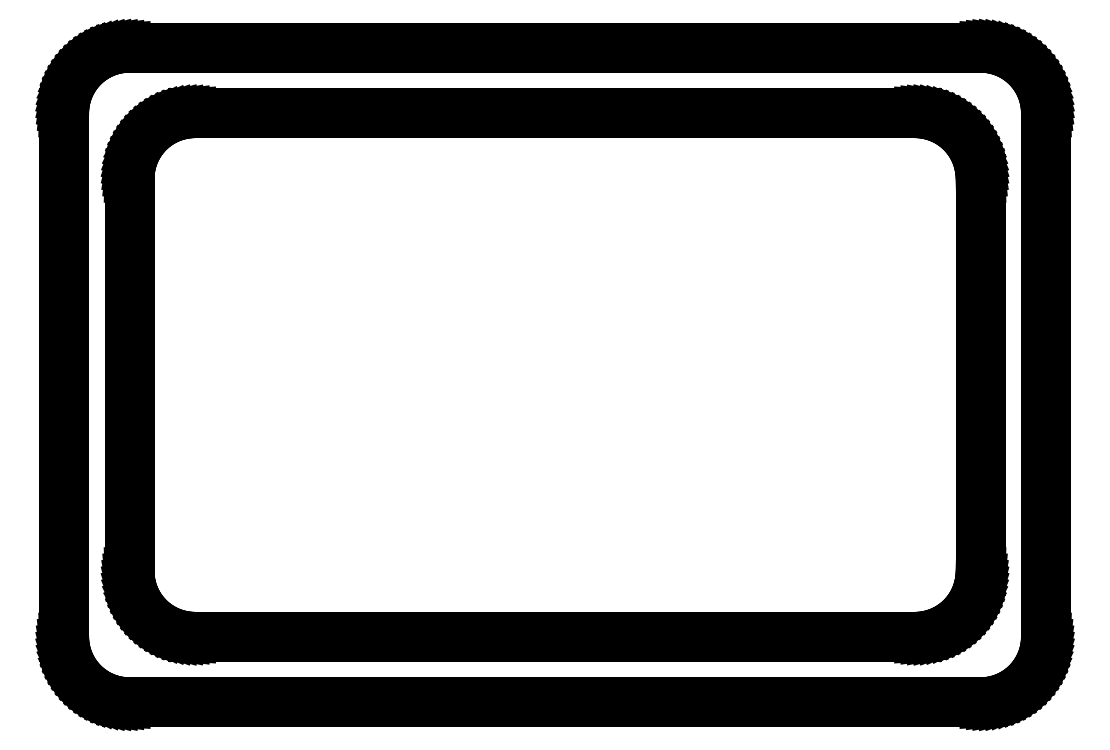
<metadata>
{"format":"dxf","ext":"dxf","renderer":"ezdxf+matplotlib","layout":"modelspace","background":"white","min_lineweight":24,"dpi":150}
</metadata>
<code>
0
SECTION
2
ENTITIES
0
LINE
8
0
10
-90
11
-90
20
-10
21
70
0
LINE
8
0
10
-90
11
-89.98
20
70
21
70.7
0
LINE
8
0
10
-89.98
11
-89.9
20
70.7
21
71.39
0
LINE
8
0
10
-89.9
11
-89.78
20
71.39
21
72.08
0
LINE
8
0
10
-89.78
11
-89.61
20
72.08
21
72.76
0
LINE
8
0
10
-89.61
11
-89.4
20
72.76
21
73.42
0
LINE
8
0
10
-89.4
11
-89.14
20
73.42
21
74.07
0
LINE
8
0
10
-89.14
11
-88.83
20
74.07
21
74.69
0
LINE
8
0
10
-88.83
11
-88.48
20
74.69
21
75.3
0
LINE
8
0
10
-88.48
11
-88.09
20
75.3
21
75.88
0
LINE
8
0
10
-88.09
11
-87.66
20
75.88
21
76.43
0
LINE
8
0
10
-87.66
11
-87.19
20
76.43
21
76.95
0
LINE
8
0
10
-87.19
11
-86.69
20
76.95
21
77.43
0
LINE
8
0
10
-86.69
11
-86.16
20
77.43
21
77.88
0
LINE
8
0
10
-86.16
11
-85.59
20
77.88
21
78.29
0
LINE
8
0
10
-85.59
11
-85
20
78.29
21
78.66
0
LINE
8
0
10
-85
11
-84.38
20
78.66
21
78.99
0
LINE
8
0
10
-84.38
11
-83.75
20
78.99
21
79.27
0
LINE
8
0
10
-83.75
11
-83.09
20
79.27
21
79.51
0
LINE
8
0
10
-83.09
11
-82.42
20
79.51
21
79.7
0
LINE
8
0
10
-82.42
11
-81.74
20
79.7
21
79.85
0
LINE
8
0
10
-81.74
11
-81.05
20
79.85
21
79.94
0
LINE
8
0
10
-81.05
11
-80.35
20
79.94
21
79.99
0
LINE
8
0
10
-80.35
11
50.35
20
79.99
21
79.99
0
LINE
8
0
10
50.35
11
51.05
20
79.99
21
79.94
0
LINE
8
0
10
51.05
11
51.74
20
79.94
21
79.85
0
LINE
8
0
10
51.74
11
52.42
20
79.85
21
79.7
0
LINE
8
0
10
52.42
11
53.09
20
79.7
21
79.51
0
LINE
8
0
10
53.09
11
53.75
20
79.51
21
79.27
0
LINE
8
0
10
53.75
11
54.38
20
79.27
21
78.99
0
LINE
8
0
10
54.38
11
55
20
78.99
21
78.66
0
LINE
8
0
10
55
11
55.59
20
78.66
21
78.29
0
LINE
8
0
10
55.59
11
56.16
20
78.29
21
77.88
0
LINE
8
0
10
56.16
11
56.69
20
77.88
21
77.43
0
LINE
8
0
10
56.69
11
57.19
20
77.43
21
76.95
0
LINE
8
0
10
57.19
11
57.66
20
76.95
21
76.43
0
LINE
8
0
10
57.66
11
58.09
20
76.43
21
75.88
0
LINE
8
0
10
58.09
11
58.48
20
75.88
21
75.3
0
LINE
8
0
10
58.48
11
58.83
20
75.3
21
74.69
0
LINE
8
0
10
58.83
11
59.13
20
74.69
21
74.07
0
LINE
8
0
10
59.13
11
59.4
20
74.07
21
73.42
0
LINE
8
0
10
59.4
11
59.61
20
73.42
21
72.76
0
LINE
8
0
10
59.61
11
59.78
20
72.76
21
72.08
0
LINE
8
0
10
59.78
11
59.9
20
72.08
21
71.39
0
LINE
8
0
10
59.9
11
59.98
20
71.39
21
70.7
0
LINE
8
0
10
59.98
11
60
20
70.7
21
70
0
LINE
8
0
10
60
11
60
20
70
21
-10
0
LINE
8
0
10
60
11
59.98
20
-10
21
-10.7
0
LINE
8
0
10
59.98
11
59.9
20
-10.7
21
-11.39
0
LINE
8
0
10
59.9
11
59.78
20
-11.39
21
-12.08
0
LINE
8
0
10
59.78
11
59.61
20
-12.08
21
-12.76
0
LINE
8
0
10
59.61
11
59.4
20
-12.76
21
-13.42
0
LINE
8
0
10
59.4
11
59.13
20
-13.42
21
-14.07
0
LINE
8
0
10
59.13
11
58.83
20
-14.07
21
-14.7
0
LINE
8
0
10
58.83
11
58.48
20
-14.7
21
-15.3
0
LINE
8
0
10
58.48
11
58.09
20
-15.3
21
-15.88
0
LINE
8
0
10
58.09
11
57.66
20
-15.88
21
-16.43
0
LINE
8
0
10
57.66
11
57.19
20
-16.43
21
-16.95
0
LINE
8
0
10
57.19
11
56.69
20
-16.95
21
-17.43
0
LINE
8
0
10
56.69
11
56.16
20
-17.43
21
-17.88
0
LINE
8
0
10
56.16
11
55.59
20
-17.88
21
-18.29
0
LINE
8
0
10
55.59
11
55
20
-18.29
21
-18.66
0
LINE
8
0
10
55
11
54.38
20
-18.66
21
-18.99
0
LINE
8
0
10
54.38
11
53.75
20
-18.99
21
-19.27
0
LINE
8
0
10
53.75
11
53.09
20
-19.27
21
-19.51
0
LINE
8
0
10
53.09
11
52.42
20
-19.51
21
-19.7
0
LINE
8
0
10
52.42
11
51.74
20
-19.7
21
-19.85
0
LINE
8
0
10
51.74
11
51.05
20
-19.85
21
-19.95
0
LINE
8
0
10
51.05
11
50.35
20
-19.95
21
-19.99
0
LINE
8
0
10
50.35
11
-80.35
20
-19.99
21
-19.99
0
LINE
8
0
10
-80.35
11
-81.05
20
-19.99
21
-19.95
0
LINE
8
0
10
-81.05
11
-81.74
20
-19.95
21
-19.85
0
LINE
8
0
10
-81.74
11
-82.42
20
-19.85
21
-19.7
0
LINE
8
0
10
-82.42
11
-83.09
20
-19.7
21
-19.51
0
LINE
8
0
10
-83.09
11
-83.75
20
-19.51
21
-19.27
0
LINE
8
0
10
-83.75
11
-84.38
20
-19.27
21
-18.99
0
LINE
8
0
10
-84.38
11
-85
20
-18.99
21
-18.66
0
LINE
8
0
10
-85
11
-85.59
20
-18.66
21
-18.29
0
LINE
8
0
10
-85.59
11
-86.16
20
-18.29
21
-17.88
0
LINE
8
0
10
-86.16
11
-86.69
20
-17.88
21
-17.43
0
LINE
8
0
10
-86.69
11
-87.19
20
-17.43
21
-16.95
0
LINE
8
0
10
-87.19
11
-87.66
20
-16.95
21
-16.43
0
LINE
8
0
10
-87.66
11
-88.09
20
-16.43
21
-15.88
0
LINE
8
0
10
-88.09
11
-88.48
20
-15.88
21
-15.3
0
LINE
8
0
10
-88.48
11
-88.83
20
-15.3
21
-14.7
0
LINE
8
0
10
-88.83
11
-89.14
20
-14.7
21
-14.07
0
LINE
8
0
10
-89.14
11
-89.4
20
-14.07
21
-13.42
0
LINE
8
0
10
-89.4
11
-89.61
20
-13.42
21
-12.76
0
LINE
8
0
10
-89.61
11
-89.78
20
-12.76
21
-12.08
0
LINE
8
0
10
-89.78
11
-89.9
20
-12.08
21
-11.39
0
LINE
8
0
10
-89.9
11
-89.98
20
-11.39
21
-10.7
0
LINE
8
0
10
-89.98
11
-90
20
-10.7
21
-10
0
LINE
8
0
10
-80
11
-80
20
0
21
60
0
LINE
8
0
10
-80
11
-79.98
20
60
21
60.7
0
LINE
8
0
10
-79.98
11
-79.9
20
60.7
21
61.39
0
LINE
8
0
10
-79.9
11
-79.78
20
61.39
21
62.08
0
LINE
8
0
10
-79.78
11
-79.61
20
62.08
21
62.76
0
LINE
8
0
10
-79.61
11
-79.4
20
62.76
21
63.42
0
LINE
8
0
10
-79.4
11
-79.14
20
63.42
21
64.07
0
LINE
8
0
10
-79.14
11
-78.83
20
64.07
21
64.69
0
LINE
8
0
10
-78.83
11
-78.48
20
64.69
21
65.3
0
LINE
8
0
10
-78.48
11
-78.09
20
65.3
21
65.88
0
LINE
8
0
10
-78.09
11
-77.66
20
65.88
21
66.43
0
LINE
8
0
10
-77.66
11
-77.19
20
66.43
21
66.95
0
LINE
8
0
10
-77.19
11
-76.69
20
66.95
21
67.43
0
LINE
8
0
10
-76.69
11
-76.16
20
67.43
21
67.88
0
LINE
8
0
10
-76.16
11
-75.59
20
67.88
21
68.29
0
LINE
8
0
10
-75.59
11
-75
20
68.29
21
68.66
0
LINE
8
0
10
-75
11
-74.38
20
68.66
21
68.99
0
LINE
8
0
10
-74.38
11
-73.75
20
68.99
21
69.27
0
LINE
8
0
10
-73.75
11
-73.09
20
69.27
21
69.51
0
LINE
8
0
10
-73.09
11
-72.42
20
69.51
21
69.7
0
LINE
8
0
10
-72.42
11
-71.74
20
69.7
21
69.85
0
LINE
8
0
10
-71.74
11
-71.05
20
69.85
21
69.94
0
LINE
8
0
10
-71.05
11
-70.35
20
69.94
21
69.99
0
LINE
8
0
10
-70.35
11
40.35
20
69.99
21
69.99
0
LINE
8
0
10
40.35
11
41.05
20
69.99
21
69.94
0
LINE
8
0
10
41.05
11
41.74
20
69.94
21
69.85
0
LINE
8
0
10
41.74
11
42.42
20
69.85
21
69.7
0
LINE
8
0
10
42.42
11
43.09
20
69.7
21
69.51
0
LINE
8
0
10
43.09
11
43.75
20
69.51
21
69.27
0
LINE
8
0
10
43.75
11
44.38
20
69.27
21
68.99
0
LINE
8
0
10
44.38
11
45
20
68.99
21
68.66
0
LINE
8
0
10
45
11
45.59
20
68.66
21
68.29
0
LINE
8
0
10
45.59
11
46.16
20
68.29
21
67.88
0
LINE
8
0
10
46.16
11
46.69
20
67.88
21
67.43
0
LINE
8
0
10
46.69
11
47.19
20
67.43
21
66.95
0
LINE
8
0
10
47.19
11
47.66
20
66.95
21
66.43
0
LINE
8
0
10
47.66
11
48.09
20
66.43
21
65.88
0
LINE
8
0
10
48.09
11
48.48
20
65.88
21
65.3
0
LINE
8
0
10
48.48
11
48.83
20
65.3
21
64.69
0
LINE
8
0
10
48.83
11
49.13
20
64.69
21
64.07
0
LINE
8
0
10
49.13
11
49.4
20
64.07
21
63.42
0
LINE
8
0
10
49.4
11
49.61
20
63.42
21
62.76
0
LINE
8
0
10
49.61
11
49.78
20
62.76
21
62.08
0
LINE
8
0
10
49.78
11
49.9
20
62.08
21
61.39
0
LINE
8
0
10
49.9
11
49.98
20
61.39
21
60.7
0
LINE
8
0
10
49.98
11
50
20
60.7
21
60
0
LINE
8
0
10
50
11
50
20
60
21
0
0
LINE
8
0
10
50
11
49.98
20
0
21
-0.698
0
LINE
8
0
10
49.98
11
49.9
20
-0.698
21
-1.392
0
LINE
8
0
10
49.9
11
49.78
20
-1.392
21
-2.079
0
LINE
8
0
10
49.78
11
49.61
20
-2.079
21
-2.756
0
LINE
8
0
10
49.61
11
49.4
20
-2.756
21
-3.42
0
LINE
8
0
10
49.4
11
49.13
20
-3.42
21
-4.067
0
LINE
8
0
10
49.13
11
48.83
20
-4.067
21
-4.695
0
LINE
8
0
10
48.83
11
48.48
20
-4.695
21
-5.299
0
LINE
8
0
10
48.48
11
48.09
20
-5.299
21
-5.878
0
LINE
8
0
10
48.09
11
47.66
20
-5.878
21
-6.428
0
LINE
8
0
10
47.66
11
47.19
20
-6.428
21
-6.947
0
LINE
8
0
10
47.19
11
46.69
20
-6.947
21
-7.431
0
LINE
8
0
10
46.69
11
46.16
20
-7.431
21
-7.88
0
LINE
8
0
10
46.16
11
45.59
20
-7.88
21
-8.29
0
LINE
8
0
10
45.59
11
45
20
-8.29
21
-8.66
0
LINE
8
0
10
45
11
44.38
20
-8.66
21
-8.988
0
LINE
8
0
10
44.38
11
43.75
20
-8.988
21
-9.272
0
LINE
8
0
10
43.75
11
43.09
20
-9.272
21
-9.511
0
LINE
8
0
10
43.09
11
42.42
20
-9.511
21
-9.703
0
LINE
8
0
10
42.42
11
41.74
20
-9.703
21
-9.848
0
LINE
8
0
10
41.74
11
41.05
20
-9.848
21
-9.945
0
LINE
8
0
10
41.05
11
40.35
20
-9.945
21
-9.994
0
LINE
8
0
10
40.35
11
-70.35
20
-9.994
21
-9.994
0
LINE
8
0
10
-70.35
11
-71.05
20
-9.994
21
-9.945
0
LINE
8
0
10
-71.05
11
-71.74
20
-9.945
21
-9.848
0
LINE
8
0
10
-71.74
11
-72.42
20
-9.848
21
-9.703
0
LINE
8
0
10
-72.42
11
-73.09
20
-9.703
21
-9.511
0
LINE
8
0
10
-73.09
11
-73.75
20
-9.511
21
-9.272
0
LINE
8
0
10
-73.75
11
-74.38
20
-9.272
21
-8.988
0
LINE
8
0
10
-74.38
11
-75
20
-8.988
21
-8.66
0
LINE
8
0
10
-75
11
-75.59
20
-8.66
21
-8.29
0
LINE
8
0
10
-75.59
11
-76.16
20
-8.29
21
-7.88
0
LINE
8
0
10
-76.16
11
-76.69
20
-7.88
21
-7.431
0
LINE
8
0
10
-76.69
11
-77.19
20
-7.431
21
-6.947
0
LINE
8
0
10
-77.19
11
-77.66
20
-6.947
21
-6.428
0
LINE
8
0
10
-77.66
11
-78.09
20
-6.428
21
-5.878
0
LINE
8
0
10
-78.09
11
-78.48
20
-5.878
21
-5.299
0
LINE
8
0
10
-78.48
11
-78.83
20
-5.299
21
-4.695
0
LINE
8
0
10
-78.83
11
-79.14
20
-4.695
21
-4.067
0
LINE
8
0
10
-79.14
11
-79.4
20
-4.067
21
-3.42
0
LINE
8
0
10
-79.4
11
-79.61
20
-3.42
21
-2.756
0
LINE
8
0
10
-79.61
11
-79.78
20
-2.756
21
-2.079
0
LINE
8
0
10
-79.78
11
-79.9
20
-2.079
21
-1.392
0
LINE
8
0
10
-79.9
11
-79.98
20
-1.392
21
-0.698
0
LINE
8
0
10
-79.98
11
-80
20
-0.698
21
0
0
ENDSEC
0
EOF

</code>
